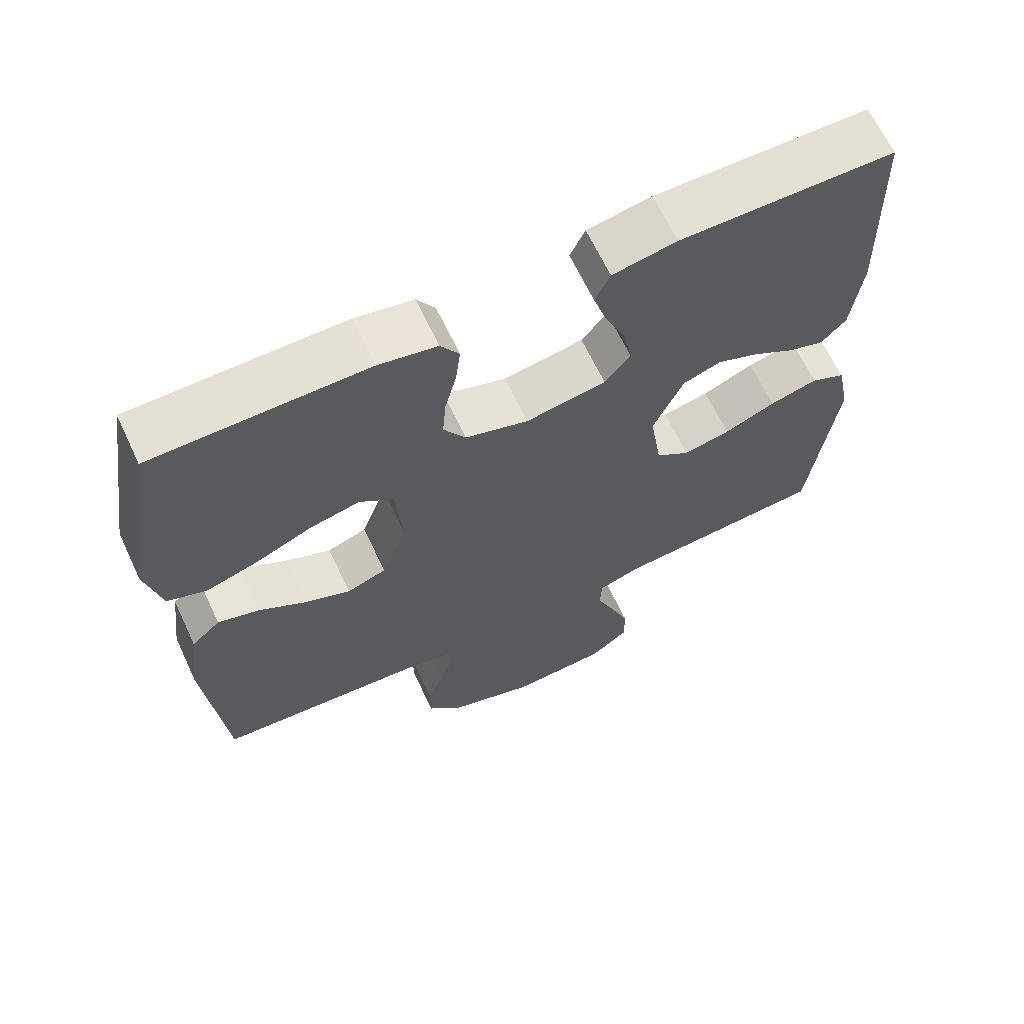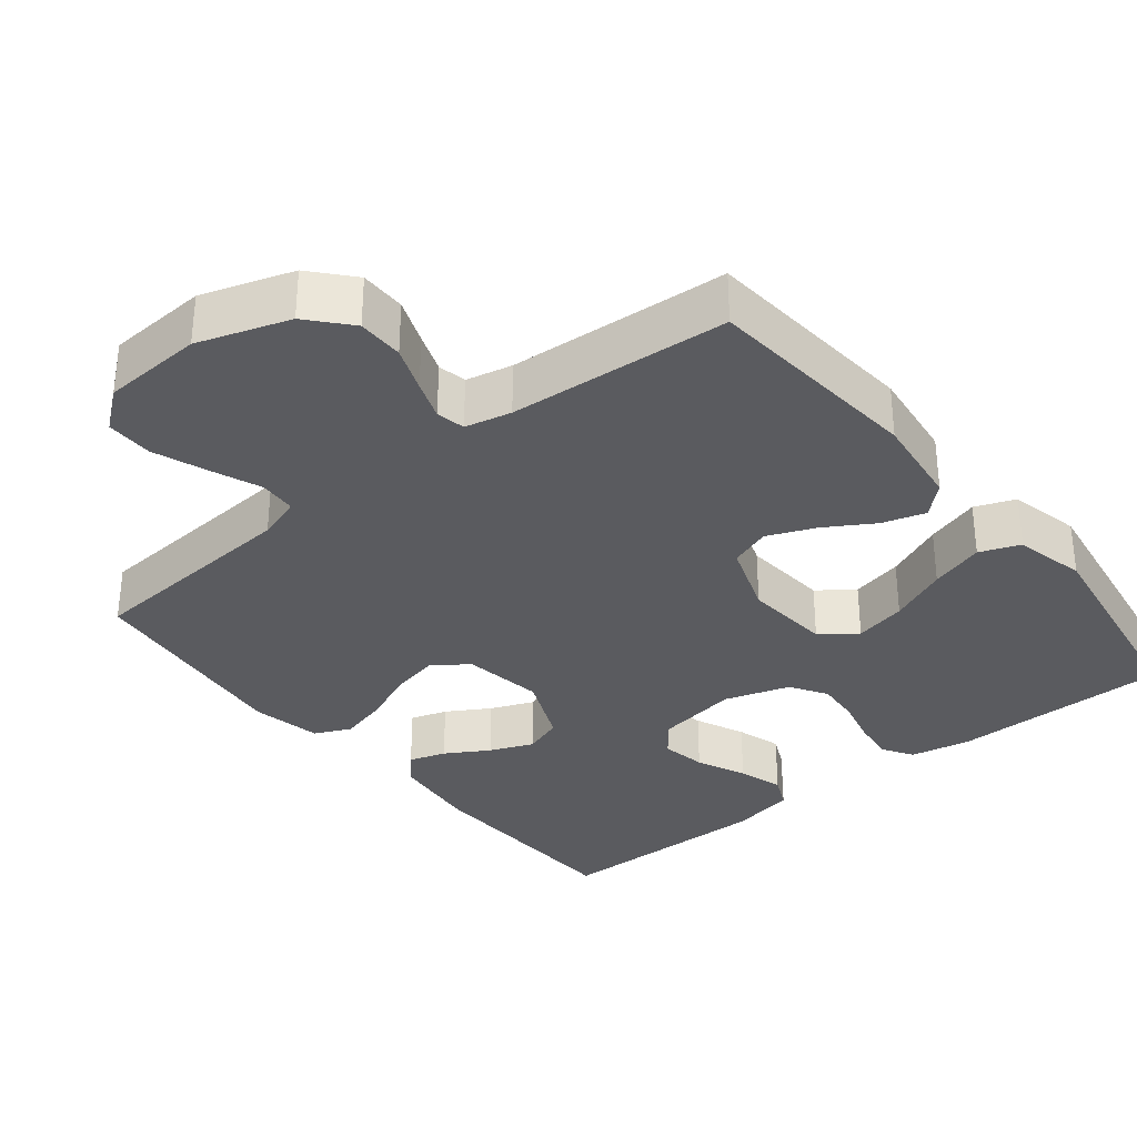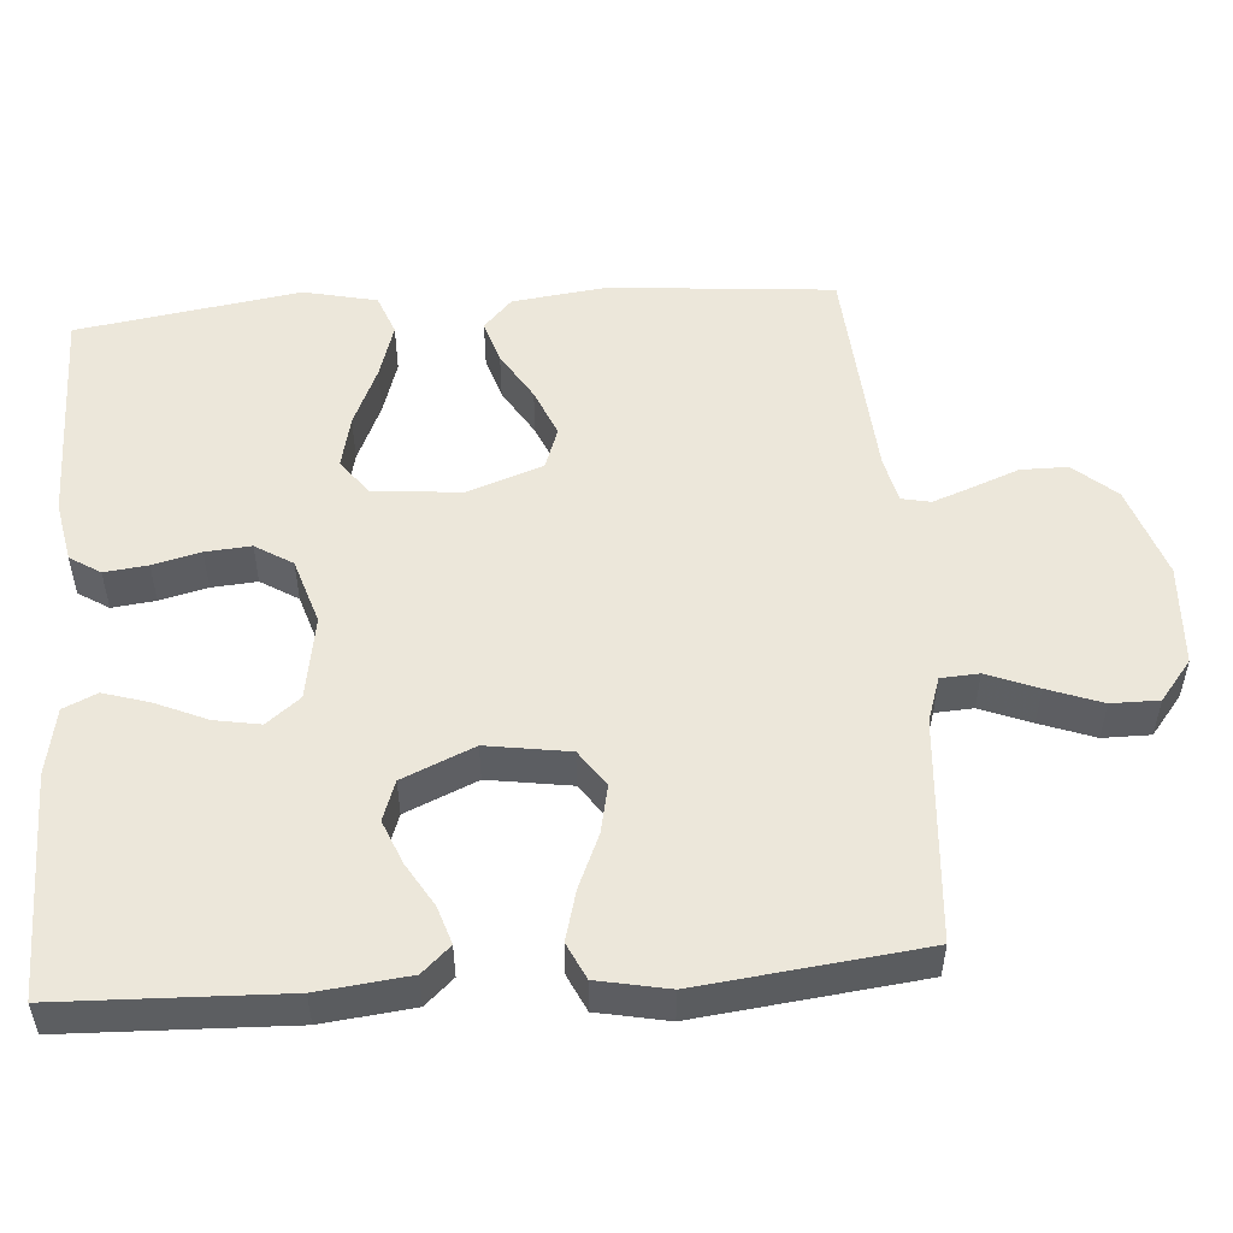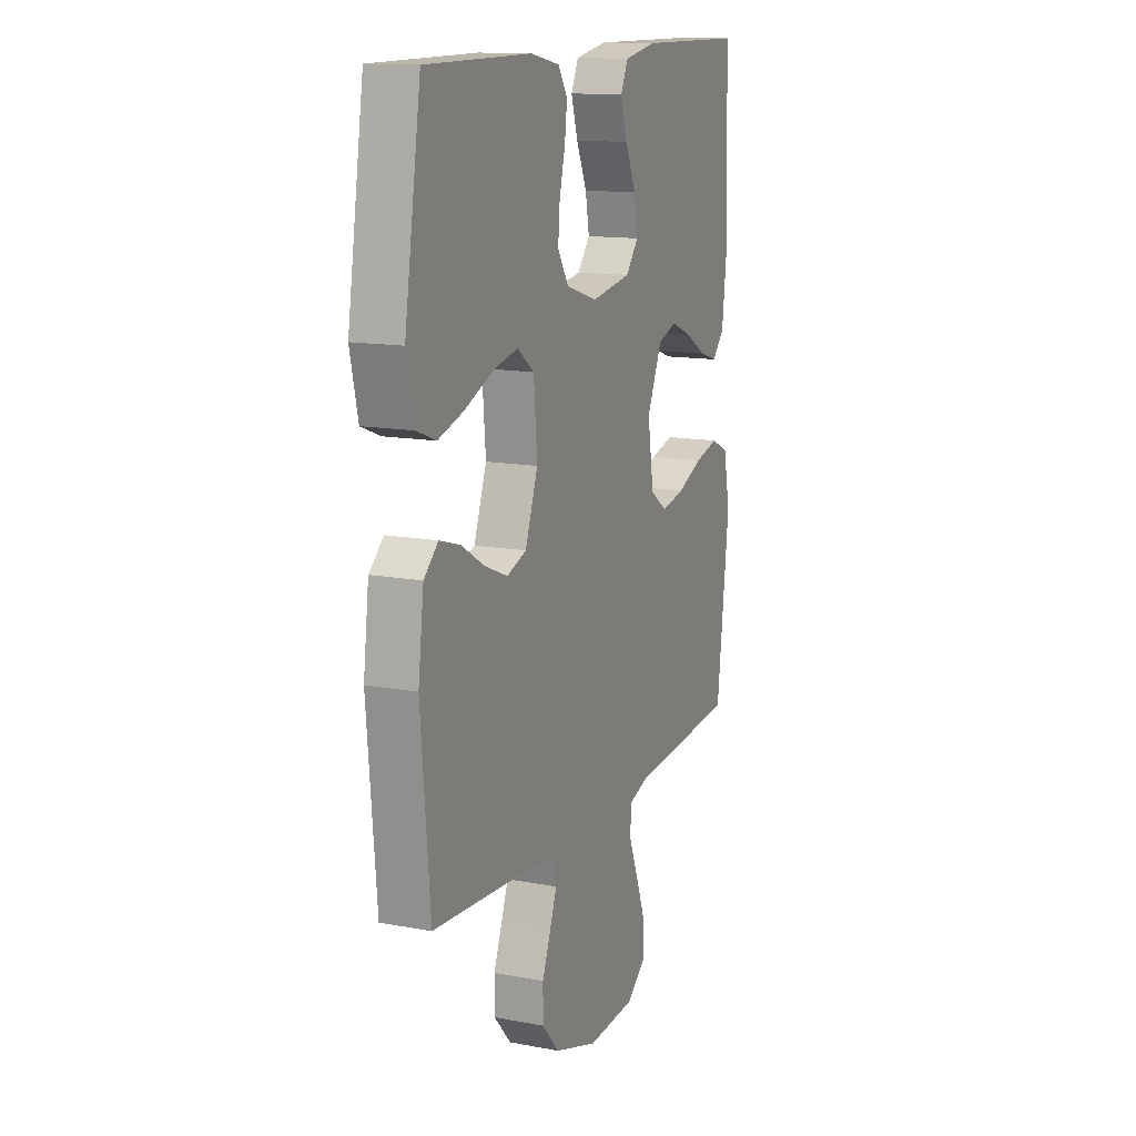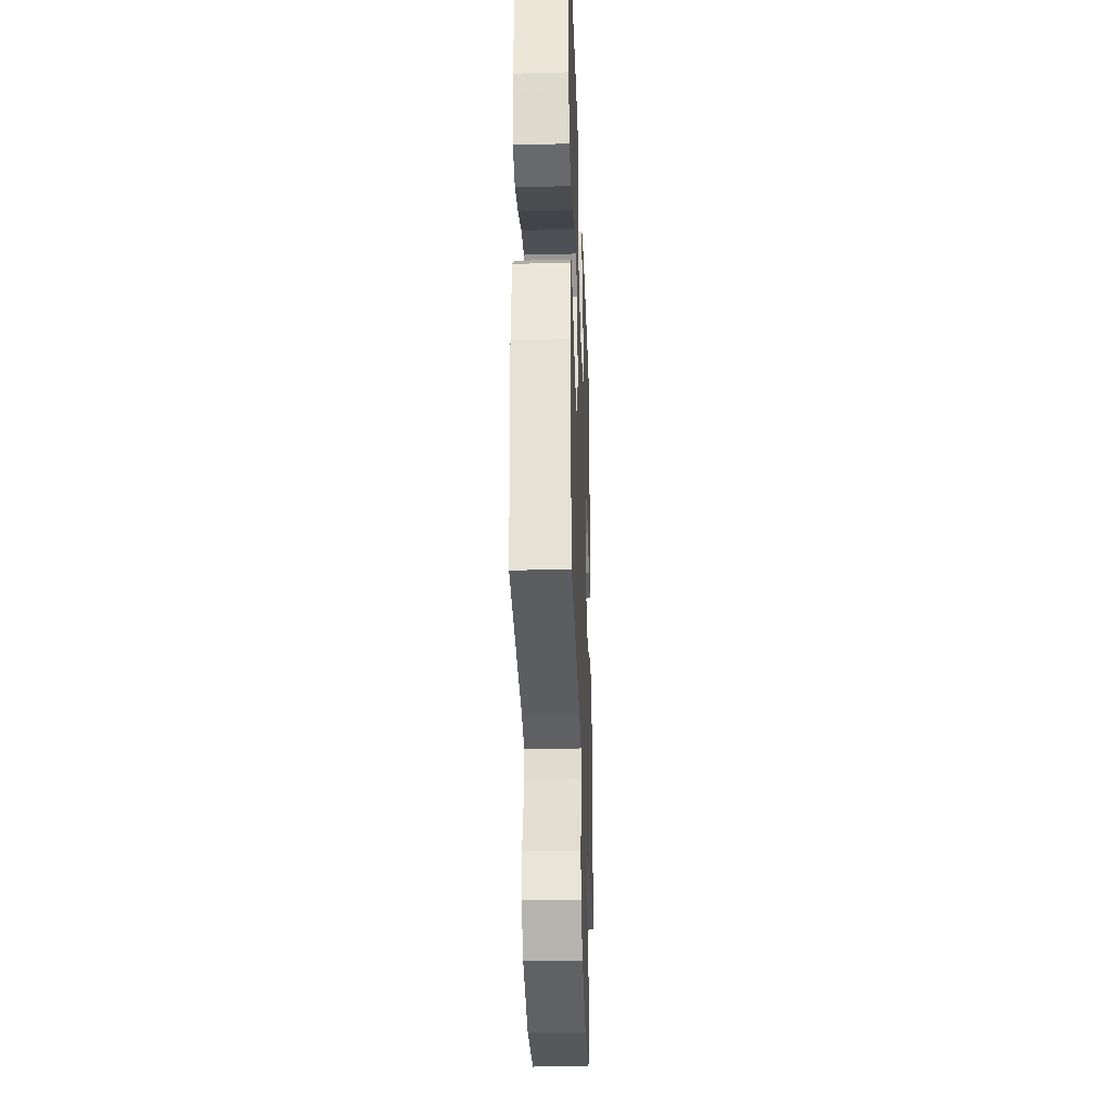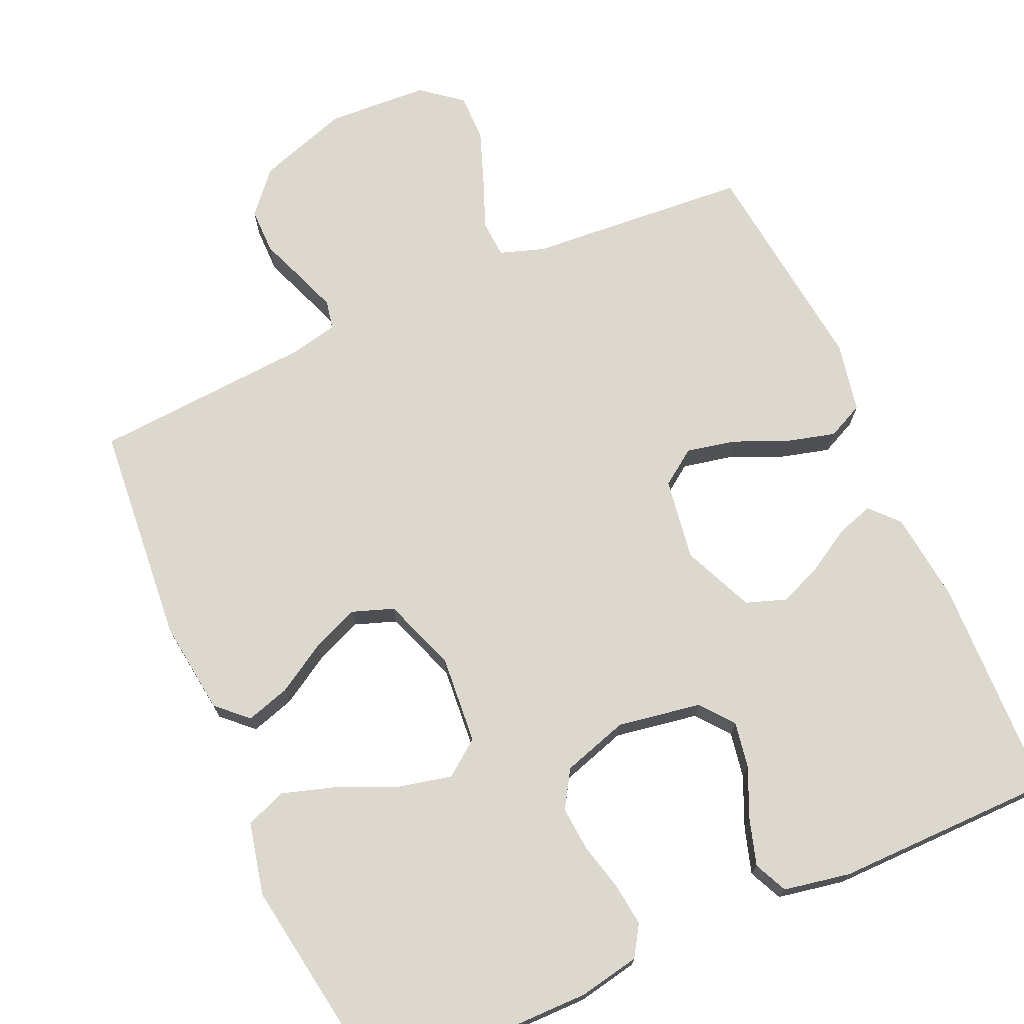
<metadata>
{"format":"obj","ext":"obj","renderer":"f3d","projection":"perspective","resolution":1024,"background":"white","views":[{"elev":65.8,"azim":-25.2,"up":"+Z"},{"elev":-32.9,"azim":-141.2,"up":"+Y"},{"elev":52.3,"azim":85.8,"up":"+Y"},{"elev":13.6,"azim":-67.1,"up":"+Z"},{"elev":-32.0,"azim":-87.9,"up":"+Z"},{"elev":72.2,"azim":-24.0,"up":"+Y"}]}
</metadata>
<code>
v 0.5 0.07 -0.5
v 0.2 0.07 -0.523
v 0.14 0.07 -0.543
v 0.137 0.07 -0.594
v 0.164 0.07 -0.662
v 0.191 0.07 -0.735
v 0.191 0.07 -0.799
v 0.137 0.07 -0.842
v 0 0.07 -0.85
v -0.124 0.07 -0.809
v -0.173 0.07 -0.753
v -0.173 0.07 -0.69
v -0.149 0.07 -0.628
v -0.129 0.07 -0.574
v -0.137 0.07 -0.535
v -0.2 0.07 -0.521
v -0.5 0.07 -0.5
v -0.526 0.07 -0.2
v -0.51 0.07 -0.073
v -0.469 0.07 -0.035
v -0.41 0.07 -0.053
v -0.344 0.07 -0.093
v -0.279 0.07 -0.12
v -0.223 0.07 -0.1
v -0.187 0.07 0
v -0.197 0.07 0.119
v -0.245 0.07 0.155
v -0.316 0.07 0.139
v -0.396 0.07 0.104
v -0.47 0.07 0.081
v -0.525 0.07 0.102
v -0.547 0.07 0.2
v -0.5 0.07 0.5
v -0.2 0.07 0.502
v -0.118 0.07 0.486
v -0.092 0.07 0.445
v -0.099 0.07 0.387
v -0.115 0.07 0.323
v -0.12 0.07 0.262
v -0.089 0.07 0.212
v 0 0.07 0.184
v 0.113 0.07 0.203
v 0.149 0.07 0.248
v 0.138 0.07 0.31
v 0.108 0.07 0.378
v 0.089 0.07 0.44
v 0.11 0.07 0.485
v 0.2 0.07 0.502
v 0.5 0.07 0.5
v 0.51 0.07 0.2
v 0.496 0.07 0.078
v 0.461 0.07 0.04
v 0.411 0.07 0.056
v 0.352 0.07 0.091
v 0.293 0.07 0.115
v 0.239 0.07 0.096
v 0.197 0.07 0
v 0.214 0.07 -0.111
v 0.262 0.07 -0.145
v 0.328 0.07 -0.131
v 0.4 0.07 -0.1
v 0.467 0.07 -0.082
v 0.516 0.07 -0.105
v 0.535 0.07 -0.2
v 0.5 0 -0.5
v 0.2 0 -0.523
v 0.14 0 -0.543
v 0.137 0 -0.594
v 0.164 0 -0.662
v 0.191 0 -0.735
v 0.191 0 -0.799
v 0.137 0 -0.842
v 0 0 -0.85
v -0.124 0 -0.809
v -0.173 0 -0.753
v -0.173 0 -0.69
v -0.149 0 -0.628
v -0.129 0 -0.574
v -0.137 0 -0.535
v -0.2 0 -0.521
v -0.5 0 -0.5
v -0.526 0 -0.2
v -0.51 0 -0.073
v -0.469 0 -0.035
v -0.41 0 -0.053
v -0.344 0 -0.093
v -0.279 0 -0.12
v -0.223 0 -0.1
v -0.187 0 0
v -0.197 0 0.119
v -0.245 0 0.155
v -0.316 0 0.139
v -0.396 0 0.104
v -0.47 0 0.081
v -0.525 0 0.102
v -0.547 0 0.2
v -0.5 0 0.5
v -0.2 0 0.502
v -0.118 0 0.486
v -0.092 0 0.445
v -0.099 0 0.387
v -0.115 0 0.323
v -0.12 0 0.262
v -0.089 0 0.212
v 0 0 0.184
v 0.113 0 0.203
v 0.149 0 0.248
v 0.138 0 0.31
v 0.108 0 0.378
v 0.089 0 0.44
v 0.11 0 0.485
v 0.2 0 0.502
v 0.5 0 0.5
v 0.51 0 0.2
v 0.496 0 0.078
v 0.461 0 0.04
v 0.411 0 0.056
v 0.352 0 0.091
v 0.293 0 0.115
v 0.239 0 0.096
v 0.197 0 0
v 0.214 0 -0.111
v 0.262 0 -0.145
v 0.328 0 -0.131
v 0.4 0 -0.1
v 0.467 0 -0.082
v 0.516 0 -0.105
v 0.535 0 -0.2
f 64 1 2
f 63 64 2
f 62 63 2
f 61 62 2
f 60 61 2
f 59 60 2 3
f 58 59 3
f 57 58 3
f 52 53 54
f 51 52 54
f 50 51 54
f 49 50 54
f 48 49 54
f 47 48 54
f 46 47 54
f 45 46 54
f 44 45 54
f 43 44 54 55
f 42 43 55 56
f 36 37 38
f 35 36 38
f 34 35 38
f 33 34 38
f 32 33 38
f 31 32 38
f 30 31 38
f 29 30 38
f 28 29 38
f 27 28 38 39
f 26 27 39 40
f 20 21 22
f 19 20 22
f 18 19 22
f 17 18 22
f 16 17 22
f 15 16 22 23
f 11 12 13
f 10 11 13
f 9 10 13
f 8 9 13
f 7 8 13
f 6 7 13
f 5 6 13
f 4 5 13
f 3 4 13 14
f 57 3 14 15
f 56 57 15
f 42 56 15
f 41 42 15
f 40 41 15
f 26 40 15
f 25 26 15
f 15 23 24
f 15 24 25
f 66 65 128
f 66 128 127
f 66 127 126
f 66 126 125
f 66 125 124
f 67 66 124 123
f 67 123 122
f 67 122 121
f 118 117 116
f 118 116 115
f 118 115 114
f 118 114 113
f 118 113 112
f 118 112 111
f 118 111 110
f 118 110 109
f 118 109 108
f 119 118 108 107
f 120 119 107 106
f 102 101 100
f 102 100 99
f 102 99 98
f 102 98 97
f 102 97 96
f 102 96 95
f 102 95 94
f 102 94 93
f 102 93 92
f 103 102 92 91
f 104 103 91 90
f 86 85 84
f 86 84 83
f 86 83 82
f 86 82 81
f 86 81 80
f 87 86 80 79
f 77 76 75
f 77 75 74
f 77 74 73
f 77 73 72
f 77 72 71
f 77 71 70
f 77 70 69
f 77 69 68
f 78 77 68 67
f 79 78 67 121
f 79 121 120
f 79 120 106
f 79 106 105
f 79 105 104
f 79 104 90
f 79 90 89
f 88 87 79
f 89 88 79
f 1 65 66 2
f 2 66 67 3
f 3 67 68 4
f 4 68 69 5
f 5 69 70 6
f 6 70 71 7
f 7 71 72 8
f 8 72 73 9
f 9 73 74 10
f 10 74 75 11
f 11 75 76 12
f 12 76 77 13
f 13 77 78 14
f 14 78 79 15
f 15 79 80 16
f 16 80 81 17
f 17 81 82 18
f 18 82 83 19
f 19 83 84 20
f 20 84 85 21
f 21 85 86 22
f 22 86 87 23
f 23 87 88 24
f 24 88 89 25
f 25 89 90 26
f 26 90 91 27
f 27 91 92 28
f 28 92 93 29
f 29 93 94 30
f 30 94 95 31
f 31 95 96 32
f 32 96 97 33
f 33 97 98 34
f 34 98 99 35
f 35 99 100 36
f 36 100 101 37
f 37 101 102 38
f 38 102 103 39
f 39 103 104 40
f 40 104 105 41
f 41 105 106 42
f 42 106 107 43
f 43 107 108 44
f 44 108 109 45
f 45 109 110 46
f 46 110 111 47
f 47 111 112 48
f 48 112 113 49
f 49 113 114 50
f 50 114 115 51
f 51 115 116 52
f 52 116 117 53
f 53 117 118 54
f 54 118 119 55
f 55 119 120 56
f 56 120 121 57
f 57 121 122 58
f 58 122 123 59
f 59 123 124 60
f 60 124 125 61
f 61 125 126 62
f 62 126 127 63
f 63 127 128 64
f 64 128 65 1

</code>
